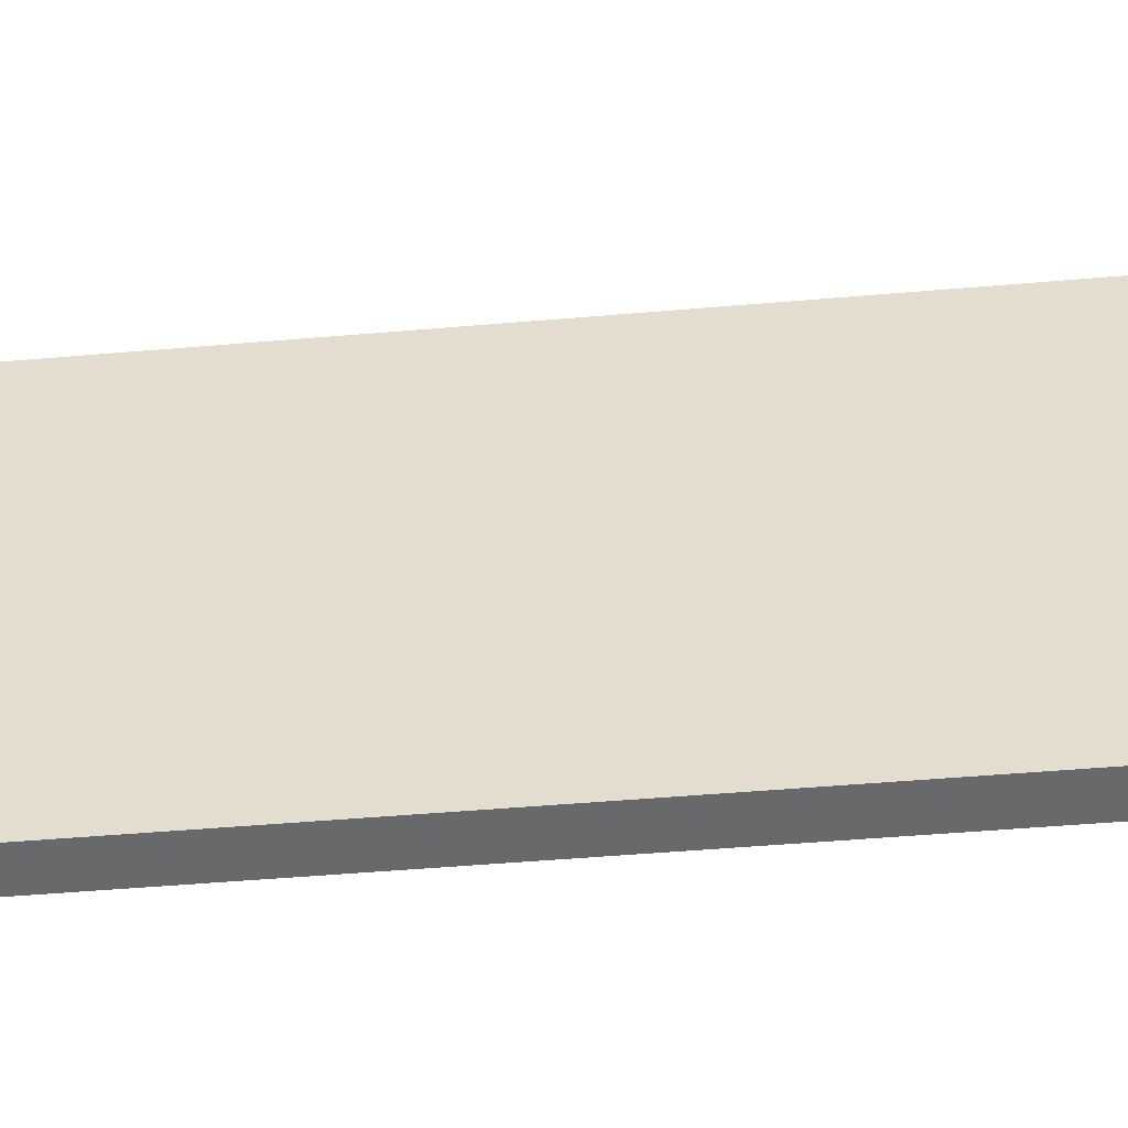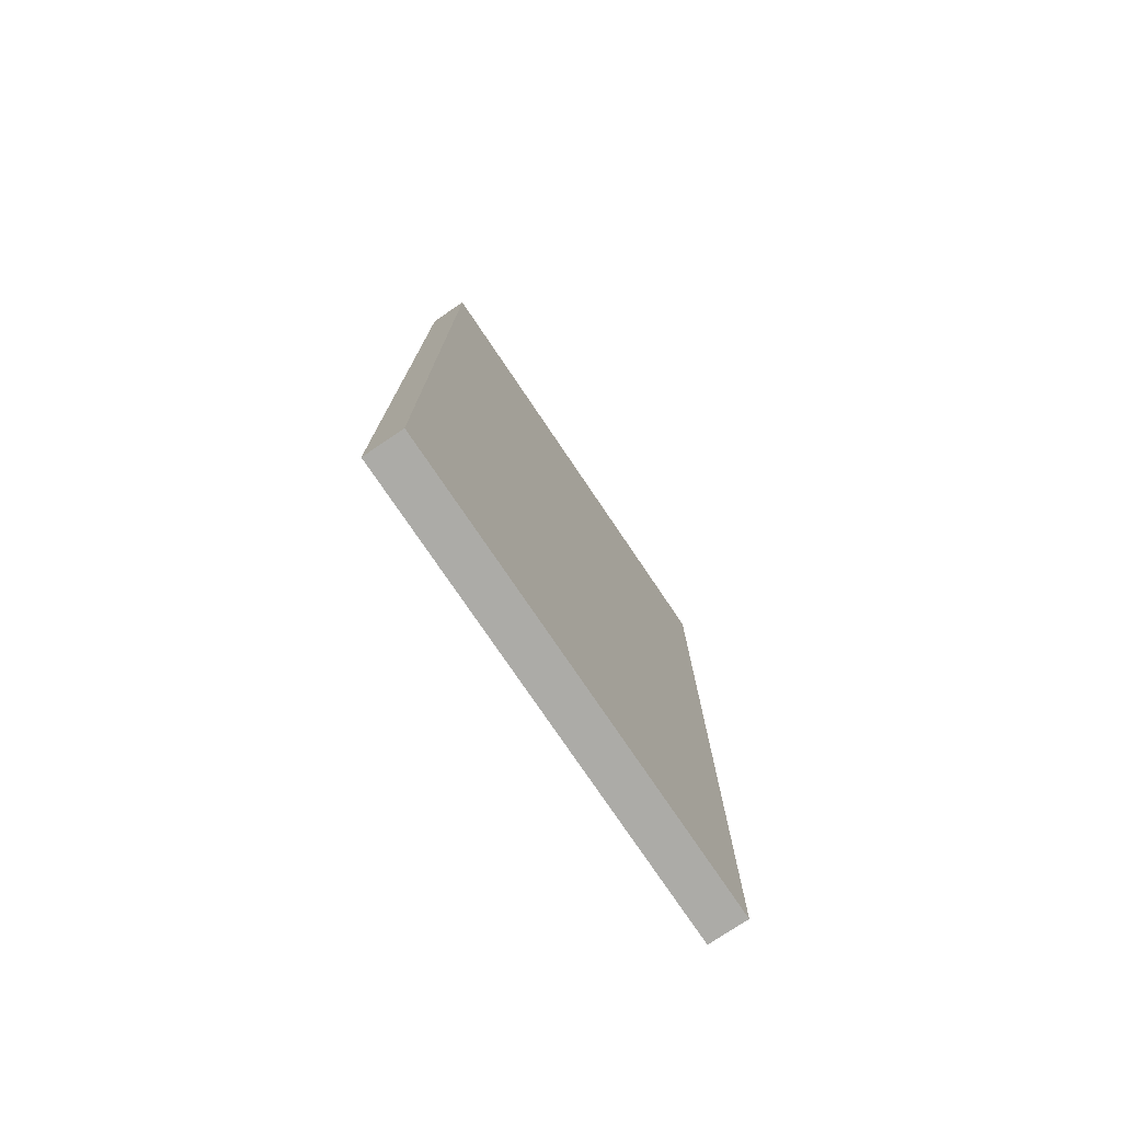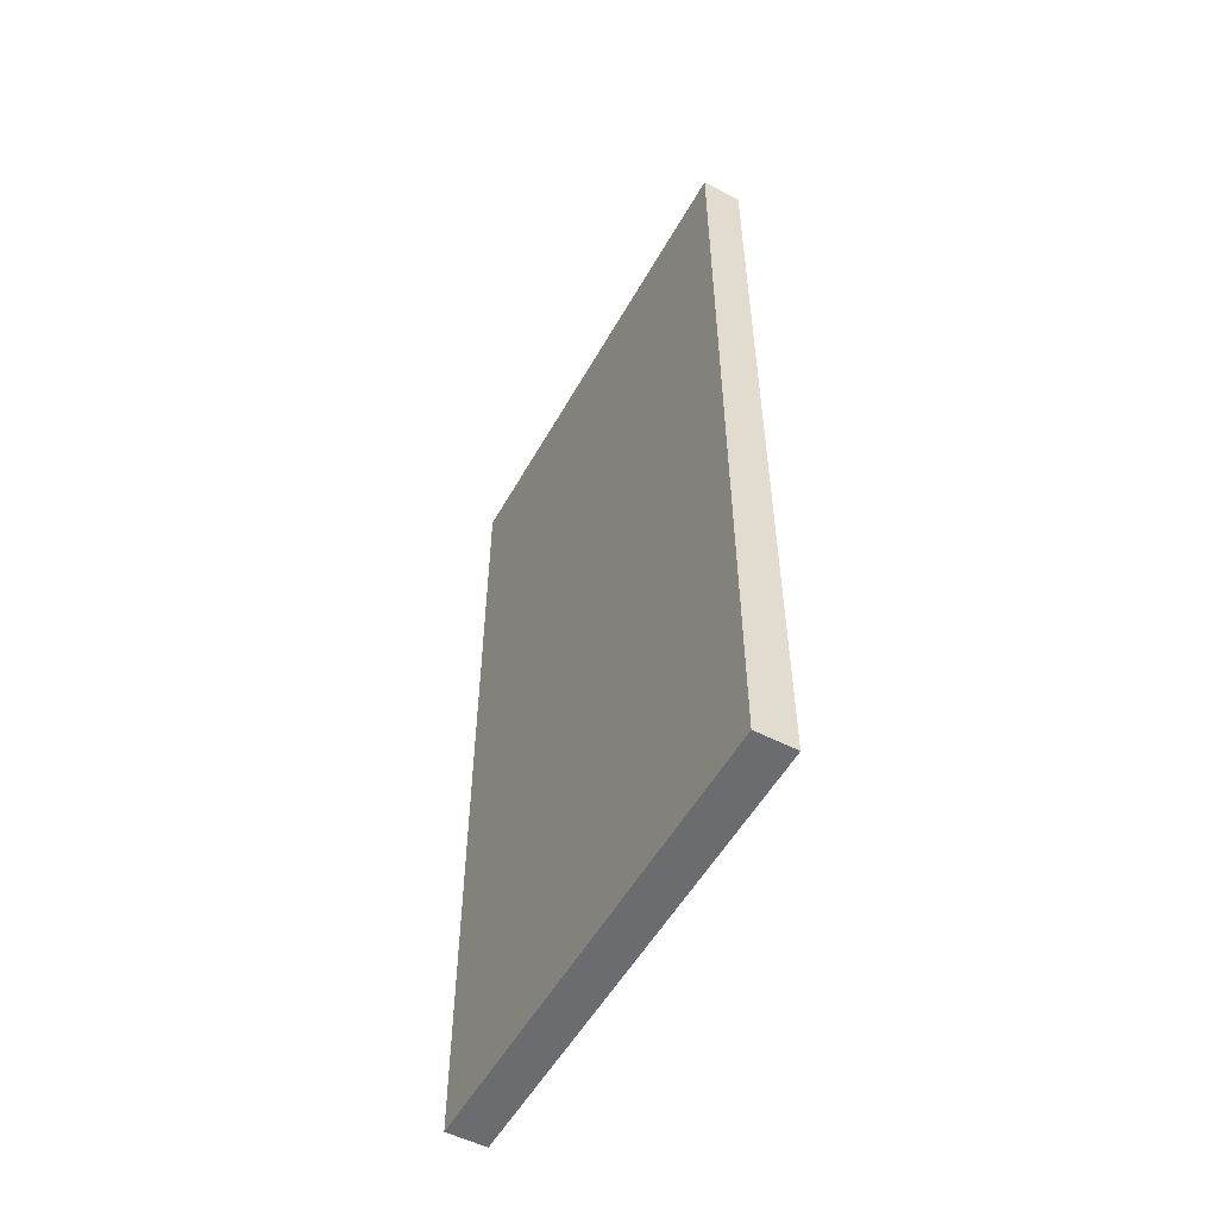
<metadata>
{"format":"obj","ext":"obj","renderer":"f3d","projection":"perspective","resolution":1024,"background":"white","views":[{"elev":-52.6,"azim":-84.8,"up":"+Y"},{"elev":-76.3,"azim":-146.0,"up":"+Z"},{"elev":-53.7,"azim":151.2,"up":"+Z"}]}
</metadata>
<code>
v -2 0 11
v -2 0 -11
v -2 1 10
v -2 1 8
v -2 1 7
v -2 1 6
v -2 1 5
v -2 1 4
v -2 1 3
v -2 1 2
v -2 1 1
v -2 1 -1
v -2 1 -2
v -2 1 -3
v -2 1 -4
v -2 1 -5
v -2 1 -6
v -2 1 -8
v -2 1 -9
v -2 1 -10
v -2 2 9
v -2 2 8
v -2 2 7
v -2 2 6
v -2 2 5
v -2 2 4
v -2 2 3
v -2 2 2
v -2 2 1
v -2 2 -1
v -2 2 -2
v -2 2 -3
v -2 2 -4
v -2 2 -5
v -2 2 -6
v -2 2 -7
v -2 2 -8
v -2 2 -9
v -2 2 -10
v -2 3 10
v -2 3 9
v -2 3 8
v -2 3 7
v -2 3 6
v -2 3 5
v -2 3 4
v -2 3 3
v -2 3 2
v -2 3 1
v -2 3 -0
v -2 3 -1
v -2 3 -2
v -2 3 -3
v -2 3 -4
v -2 3 -5
v -2 3 -6
v -2 3 -7
v -2 3 -8
v -2 3 -9
v -2 3 -10
v -2 4 10
v -2 4 9
v -2 4 8
v -2 4 7
v -2 4 5
v -2 4 4
v -2 4 3
v -2 4 2
v -2 4 1
v -2 4 -0
v -2 4 -1
v -2 4 -2
v -2 4 -3
v -2 4 -4
v -2 4 -5
v -2 4 -6
v -2 4 -7
v -2 4 -8
v -2 4 -10
v -2 5 10
v -2 5 9
v -2 5 8
v -2 5 7
v -2 5 6
v -2 5 5
v -2 5 4
v -2 5 3
v -2 5 2
v -2 5 1
v -2 5 -0
v -2 5 -1
v -2 5 -2
v -2 5 -3
v -2 5 -4
v -2 5 -5
v -2 5 -7
v -2 5 -8
v -2 5 -9
v -2 5 -10
v -2 6 10
v -2 6 9
v -2 6 8
v -2 6 7
v -2 6 6
v -2 6 5
v -2 6 4
v -2 6 3
v -2 6 2
v -2 6 1
v -2 6 -0
v -2 6 -1
v -2 6 -2
v -2 6 -3
v -2 6 -4
v -2 6 -5
v -2 6 -6
v -2 6 -7
v -2 6 -8
v -2 6 -9
v -2 6 -10
v -2 7 10
v -2 7 9
v -2 7 8
v -2 7 5
v -2 7 4
v -2 7 3
v -2 7 2
v -2 7 1
v -2 7 -0
v -2 7 -1
v -2 7 -2
v -2 7 -3
v -2 7 -4
v -2 7 -5
v -2 7 -6
v -2 7 -7
v -2 7 -8
v -2 7 -9
v -2 7 -10
v -2 8 9
v -2 8 8
v -2 8 7
v -2 8 6
v -2 8 5
v -2 8 4
v -2 8 3
v -2 8 2
v -2 8 1
v -2 8 -0
v -2 8 -1
v -2 8 -2
v -2 8 -3
v -2 8 -4
v -2 8 -5
v -2 8 -6
v -2 8 -7
v -2 8 -8
v -2 8 -9
v -2 9 9
v -2 9 8
v -2 9 7
v -2 9 6
v -2 9 5
v -2 9 4
v -2 9 3
v -2 9 2
v -2 9 1
v -2 9 -2
v -2 9 -3
v -2 9 -4
v -2 9 -5
v -2 9 -6
v -2 9 -7
v -2 9 -8
v -2 9 -9
v -2 9 -10
v -2 10 5
v -2 10 4
v -2 10 3
v -2 10 2
v -2 10 1
v -2 10 -0
v -2 10 -1
v -2 10 -2
v -2 10 -3
v -2 10 -4
v -2 10 -5
v -2 10 -6
v -2 10 -7
v -2 10 -8
v -2 10 -9
v -2 10 -10
v -2 11 10
v -2 11 9
v -2 11 8
v -2 11 7
v -2 11 6
v -2 11 5
v -2 11 4
v -2 11 3
v -2 11 2
v -2 11 1
v -2 11 -0
v -2 11 -1
v -2 11 -2
v -2 11 -3
v -2 11 -4
v -2 11 -6
v -2 11 -7
v -2 11 -8
v -2 11 -9
v -2 11 -10
v -2 12 11
v -2 12 -11
v -1 0 11
v -1 0 -11
v -1 1 10
v -1 1 8
v -1 1 7
v -1 1 6
v -1 1 5
v -1 1 4
v -1 1 3
v -1 1 2
v -1 1 1
v -1 1 -1
v -1 1 -2
v -1 1 -3
v -1 1 -4
v -1 1 -5
v -1 1 -6
v -1 1 -8
v -1 1 -9
v -1 1 -10
v -1 2 9
v -1 2 8
v -1 2 7
v -1 2 6
v -1 2 5
v -1 2 4
v -1 2 3
v -1 2 2
v -1 2 1
v -1 2 -1
v -1 2 -2
v -1 2 -3
v -1 2 -4
v -1 2 -5
v -1 2 -6
v -1 2 -7
v -1 2 -8
v -1 2 -9
v -1 2 -10
v -1 3 10
v -1 3 9
v -1 3 8
v -1 3 7
v -1 3 6
v -1 3 5
v -1 3 4
v -1 3 3
v -1 3 2
v -1 3 1
v -1 3 -0
v -1 3 -1
v -1 3 -2
v -1 3 -3
v -1 3 -4
v -1 3 -5
v -1 3 -6
v -1 3 -7
v -1 3 -8
v -1 3 -9
v -1 3 -10
v -1 4 10
v -1 4 9
v -1 4 8
v -1 4 7
v -1 4 5
v -1 4 4
v -1 4 3
v -1 4 2
v -1 4 1
v -1 4 -0
v -1 4 -1
v -1 4 -2
v -1 4 -3
v -1 4 -4
v -1 4 -5
v -1 4 -6
v -1 4 -7
v -1 4 -8
v -1 4 -10
v -1 5 10
v -1 5 9
v -1 5 8
v -1 5 7
v -1 5 6
v -1 5 5
v -1 5 4
v -1 5 3
v -1 5 2
v -1 5 1
v -1 5 -0
v -1 5 -1
v -1 5 -2
v -1 5 -3
v -1 5 -4
v -1 5 -5
v -1 5 -7
v -1 5 -8
v -1 5 -9
v -1 5 -10
v -1 6 10
v -1 6 9
v -1 6 8
v -1 6 7
v -1 6 6
v -1 6 5
v -1 6 4
v -1 6 3
v -1 6 2
v -1 6 1
v -1 6 -0
v -1 6 -1
v -1 6 -2
v -1 6 -3
v -1 6 -4
v -1 6 -5
v -1 6 -6
v -1 6 -7
v -1 6 -8
v -1 6 -9
v -1 6 -10
v -1 7 10
v -1 7 9
v -1 7 8
v -1 7 5
v -1 7 4
v -1 7 3
v -1 7 2
v -1 7 1
v -1 7 -0
v -1 7 -1
v -1 7 -2
v -1 7 -3
v -1 7 -4
v -1 7 -5
v -1 7 -6
v -1 7 -7
v -1 7 -8
v -1 7 -9
v -1 7 -10
v -1 8 9
v -1 8 8
v -1 8 7
v -1 8 6
v -1 8 5
v -1 8 4
v -1 8 3
v -1 8 2
v -1 8 1
v -1 8 -0
v -1 8 -1
v -1 8 -2
v -1 8 -3
v -1 8 -4
v -1 8 -5
v -1 8 -6
v -1 8 -7
v -1 8 -8
v -1 8 -9
v -1 9 9
v -1 9 8
v -1 9 7
v -1 9 6
v -1 9 5
v -1 9 4
v -1 9 3
v -1 9 2
v -1 9 1
v -1 9 -2
v -1 9 -3
v -1 9 -4
v -1 9 -5
v -1 9 -6
v -1 9 -7
v -1 9 -8
v -1 9 -9
v -1 9 -10
v -1 10 5
v -1 10 4
v -1 10 3
v -1 10 2
v -1 10 1
v -1 10 -0
v -1 10 -1
v -1 10 -2
v -1 10 -3
v -1 10 -4
v -1 10 -5
v -1 10 -6
v -1 10 -7
v -1 10 -8
v -1 10 -9
v -1 10 -10
v -1 11 10
v -1 11 9
v -1 11 8
v -1 11 7
v -1 11 6
v -1 11 5
v -1 11 4
v -1 11 3
v -1 11 2
v -1 11 1
v -1 11 -0
v -1 11 -1
v -1 11 -2
v -1 11 -3
v -1 11 -4
v -1 11 -6
v -1 11 -7
v -1 11 -8
v -1 11 -9
v -1 11 -10
v -1 12 11
v -1 12 -11
v -2 0 11
v -2 12 11
v -1 0 11
v -1 12 11
v -2 0 -11
v -2 12 -11
v -1 0 -11
v -1 12 -11
v -2 0 11
v -1 0 11
v -2 0 -11
v -1 0 -11
v -2 12 11
v -1 12 11
v -2 12 -11
v -1 12 -11
f 3 2 1
f 4 2 3
f 5 2 4
f 6 2 5
f 7 2 6
f 8 2 7
f 9 2 8
f 10 2 9
f 11 2 10
f 12 2 11
f 13 2 12
f 14 2 13
f 15 2 14
f 16 2 15
f 17 2 16
f 18 2 17
f 19 2 18
f 20 2 19
f 21 4 3
f 22 5 4
f 22 4 21
f 23 6 5
f 23 5 22
f 24 7 6
f 24 6 23
f 25 8 7
f 25 7 24
f 26 9 8
f 26 8 25
f 27 10 9
f 27 9 26
f 28 11 10
f 28 10 27
f 29 12 11
f 29 11 28
f 30 13 12
f 30 12 29
f 31 14 13
f 31 13 30
f 32 15 14
f 32 14 31
f 33 16 15
f 33 15 32
f 34 17 16
f 34 16 33
f 35 18 17
f 35 17 34
f 36 18 35
f 37 19 18
f 37 18 36
f 38 20 19
f 38 19 37
f 39 2 20
f 39 20 38
f 40 3 1
f 40 21 3
f 41 22 21
f 41 21 40
f 41 23 22
f 42 23 41
f 43 24 23
f 43 23 42
f 44 25 24
f 44 24 43
f 45 26 25
f 45 25 44
f 45 27 26
f 46 27 45
f 47 28 27
f 47 27 46
f 47 29 28
f 47 30 29
f 47 31 30
f 48 31 47
f 49 31 48
f 50 31 49
f 51 31 50
f 52 32 31
f 52 31 51
f 52 33 32
f 53 33 52
f 54 34 33
f 54 33 53
f 55 35 34
f 55 34 54
f 56 36 35
f 56 35 55
f 57 38 37
f 57 36 56
f 57 37 36
f 58 38 57
f 59 39 38
f 59 38 58
f 60 2 39
f 60 39 59
f 61 40 1
f 61 41 40
f 62 42 41
f 62 41 61
f 63 43 42
f 63 42 62
f 63 44 43
f 64 44 63
f 65 46 45
f 65 45 44
f 66 47 46
f 66 46 65
f 67 48 47
f 67 47 66
f 68 49 48
f 68 48 67
f 69 50 49
f 69 49 68
f 70 51 50
f 70 50 69
f 71 52 51
f 71 51 70
f 72 53 52
f 72 52 71
f 73 54 53
f 73 53 72
f 74 55 54
f 74 54 73
f 75 56 55
f 75 55 74
f 76 57 56
f 76 56 75
f 77 58 57
f 77 57 76
f 78 59 58
f 78 58 77
f 78 60 59
f 79 2 60
f 79 60 78
f 80 61 1
f 80 62 61
f 81 63 62
f 81 62 80
f 82 64 63
f 82 63 81
f 83 44 64
f 83 64 82
f 84 65 44
f 84 44 83
f 85 66 65
f 85 65 84
f 86 67 66
f 86 66 85
f 87 68 67
f 87 67 86
f 88 69 68
f 88 68 87
f 89 70 69
f 89 69 88
f 90 71 70
f 90 70 89
f 91 72 71
f 91 71 90
f 92 73 72
f 92 72 91
f 93 74 73
f 93 73 92
f 94 75 74
f 94 74 93
f 95 76 75
f 95 75 94
f 96 77 76
f 96 78 77
f 97 79 78
f 97 78 96
f 98 79 97
f 99 2 79
f 99 79 98
f 100 80 1
f 100 81 80
f 101 82 81
f 101 81 100
f 102 83 82
f 102 82 101
f 102 84 83
f 103 84 102
f 104 88 87
f 104 84 103
f 104 87 86
f 104 86 85
f 104 85 84
f 104 89 88
f 105 89 104
f 106 89 105
f 107 89 106
f 108 89 107
f 109 90 89
f 109 89 108
f 110 91 90
f 110 90 109
f 111 92 91
f 111 91 110
f 112 93 92
f 112 92 111
f 113 94 93
f 113 93 112
f 114 95 94
f 114 94 113
f 115 76 95
f 115 95 114
f 116 96 76
f 116 76 115
f 117 97 96
f 117 96 116
f 118 98 97
f 118 97 117
f 119 99 98
f 119 98 118
f 120 2 99
f 120 99 119
f 121 100 1
f 121 101 100
f 122 103 102
f 122 101 121
f 122 102 101
f 123 103 122
f 124 105 104
f 124 106 105
f 125 107 106
f 125 106 124
f 126 108 107
f 126 107 125
f 127 109 108
f 127 108 126
f 128 110 109
f 128 109 127
f 129 111 110
f 129 110 128
f 130 112 111
f 130 111 129
f 131 113 112
f 131 112 130
f 132 114 113
f 132 113 131
f 133 115 114
f 133 114 132
f 134 117 116
f 134 115 133
f 134 118 117
f 134 116 115
f 135 118 134
f 136 118 135
f 137 119 118
f 137 118 136
f 137 120 119
f 138 120 137
f 139 2 120
f 139 120 138
f 140 122 121
f 140 123 122
f 141 103 123
f 141 123 140
f 142 104 103
f 142 103 141
f 143 124 104
f 143 104 142
f 144 125 124
f 144 124 143
f 145 126 125
f 145 125 144
f 146 127 126
f 146 126 145
f 147 128 127
f 147 127 146
f 148 129 128
f 148 128 147
f 149 130 129
f 149 129 148
f 150 131 130
f 150 130 149
f 151 132 131
f 151 131 150
f 152 133 132
f 152 132 151
f 152 134 133
f 153 134 152
f 154 135 134
f 154 134 153
f 155 136 135
f 155 135 154
f 156 137 136
f 156 136 155
f 157 138 137
f 157 137 156
f 158 139 138
f 158 138 157
f 159 141 140
f 159 140 121
f 160 142 141
f 160 141 159
f 161 143 142
f 161 142 160
f 162 144 143
f 162 143 161
f 163 145 144
f 163 144 162
f 164 146 145
f 164 145 163
f 165 149 148
f 165 146 164
f 165 147 146
f 165 148 147
f 165 151 150
f 165 150 149
f 166 151 165
f 167 151 166
f 168 152 151
f 168 151 167
f 168 153 152
f 169 153 168
f 170 155 154
f 170 153 169
f 170 154 153
f 170 156 155
f 171 156 170
f 172 156 171
f 173 158 157
f 173 156 172
f 173 157 156
f 174 158 173
f 175 139 158
f 175 158 174
f 176 2 139
f 176 139 175
f 177 164 163
f 177 163 162
f 177 165 164
f 178 165 177
f 179 166 165
f 179 165 178
f 180 167 166
f 180 166 179
f 181 168 167
f 181 167 180
f 182 168 181
f 183 168 182
f 184 169 168
f 184 168 183
f 185 170 169
f 185 169 184
f 186 171 170
f 186 170 185
f 187 172 171
f 187 171 186
f 188 173 172
f 188 172 187
f 189 174 173
f 189 173 188
f 190 175 174
f 190 174 189
f 191 176 175
f 191 175 190
f 192 2 176
f 192 176 191
f 193 121 1
f 193 159 121
f 194 160 159
f 194 159 193
f 195 161 160
f 195 160 194
f 196 162 161
f 196 161 195
f 197 177 162
f 197 162 196
f 198 178 177
f 198 177 197
f 199 179 178
f 199 178 198
f 200 180 179
f 200 179 199
f 201 181 180
f 201 180 200
f 202 182 181
f 202 181 201
f 203 183 182
f 203 182 202
f 204 184 183
f 204 183 203
f 205 185 184
f 205 184 204
f 206 186 185
f 206 185 205
f 207 188 187
f 207 186 206
f 207 187 186
f 208 189 188
f 208 188 207
f 209 190 189
f 209 189 208
f 210 191 190
f 210 190 209
f 211 192 191
f 211 191 210
f 212 2 192
f 212 192 211
f 213 209 208
f 213 195 194
f 213 212 211
f 213 200 199
f 213 196 195
f 213 203 202
f 213 197 196
f 213 204 203
f 213 210 209
f 213 194 193
f 213 211 210
f 213 207 206
f 213 201 200
f 213 199 198
f 213 208 207
f 213 206 205
f 213 205 204
f 213 193 1
f 213 202 201
f 213 198 197
f 214 2 212
f 214 212 213
f 215 216 217
f 217 216 218
f 218 216 219
f 219 216 220
f 220 216 221
f 221 216 222
f 222 216 223
f 223 216 224
f 224 216 225
f 225 216 226
f 226 216 227
f 227 216 228
f 228 216 229
f 229 216 230
f 230 216 231
f 231 216 232
f 232 216 233
f 233 216 234
f 217 218 235
f 218 219 236
f 235 218 236
f 219 220 237
f 236 219 237
f 220 221 238
f 237 220 238
f 221 222 239
f 238 221 239
f 222 223 240
f 239 222 240
f 223 224 241
f 240 223 241
f 224 225 242
f 241 224 242
f 225 226 243
f 242 225 243
f 226 227 244
f 243 226 244
f 227 228 245
f 244 227 245
f 228 229 246
f 245 228 246
f 229 230 247
f 246 229 247
f 230 231 248
f 247 230 248
f 231 232 249
f 248 231 249
f 249 232 250
f 232 233 251
f 250 232 251
f 233 234 252
f 251 233 252
f 234 216 253
f 252 234 253
f 215 217 254
f 217 235 254
f 235 236 255
f 254 235 255
f 236 237 255
f 255 237 256
f 237 238 257
f 256 237 257
f 238 239 258
f 257 238 258
f 239 240 259
f 258 239 259
f 240 241 259
f 259 241 260
f 241 242 261
f 260 241 261
f 242 243 261
f 243 244 261
f 244 245 261
f 261 245 262
f 262 245 263
f 263 245 264
f 264 245 265
f 245 246 266
f 265 245 266
f 246 247 266
f 266 247 267
f 247 248 268
f 267 247 268
f 248 249 269
f 268 248 269
f 249 250 270
f 269 249 270
f 251 252 271
f 270 250 271
f 250 251 271
f 271 252 272
f 252 253 273
f 272 252 273
f 253 216 274
f 273 253 274
f 215 254 275
f 254 255 275
f 255 256 276
f 275 255 276
f 256 257 277
f 276 256 277
f 257 258 277
f 277 258 278
f 259 260 279
f 258 259 279
f 260 261 280
f 279 260 280
f 261 262 281
f 280 261 281
f 262 263 282
f 281 262 282
f 263 264 283
f 282 263 283
f 264 265 284
f 283 264 284
f 265 266 285
f 284 265 285
f 266 267 286
f 285 266 286
f 267 268 287
f 286 267 287
f 268 269 288
f 287 268 288
f 269 270 289
f 288 269 289
f 270 271 290
f 289 270 290
f 271 272 291
f 290 271 291
f 272 273 292
f 291 272 292
f 273 274 292
f 274 216 293
f 292 274 293
f 215 275 294
f 275 276 294
f 276 277 295
f 294 276 295
f 277 278 296
f 295 277 296
f 278 258 297
f 296 278 297
f 258 279 298
f 297 258 298
f 279 280 299
f 298 279 299
f 280 281 300
f 299 280 300
f 281 282 301
f 300 281 301
f 282 283 302
f 301 282 302
f 283 284 303
f 302 283 303
f 284 285 304
f 303 284 304
f 285 286 305
f 304 285 305
f 286 287 306
f 305 286 306
f 287 288 307
f 306 287 307
f 288 289 308
f 307 288 308
f 289 290 309
f 308 289 309
f 290 291 310
f 291 292 310
f 292 293 311
f 310 292 311
f 311 293 312
f 293 216 313
f 312 293 313
f 215 294 314
f 294 295 314
f 295 296 315
f 314 295 315
f 296 297 316
f 315 296 316
f 297 298 316
f 316 298 317
f 301 302 318
f 317 298 318
f 300 301 318
f 299 300 318
f 298 299 318
f 302 303 318
f 318 303 319
f 319 303 320
f 320 303 321
f 321 303 322
f 303 304 323
f 322 303 323
f 304 305 324
f 323 304 324
f 305 306 325
f 324 305 325
f 306 307 326
f 325 306 326
f 307 308 327
f 326 307 327
f 308 309 328
f 327 308 328
f 309 290 329
f 328 309 329
f 290 310 330
f 329 290 330
f 310 311 331
f 330 310 331
f 311 312 332
f 331 311 332
f 312 313 333
f 332 312 333
f 313 216 334
f 333 313 334
f 215 314 335
f 314 315 335
f 316 317 336
f 335 315 336
f 315 316 336
f 336 317 337
f 318 319 338
f 319 320 338
f 320 321 339
f 338 320 339
f 321 322 340
f 339 321 340
f 322 323 341
f 340 322 341
f 323 324 342
f 341 323 342
f 324 325 343
f 342 324 343
f 325 326 344
f 343 325 344
f 326 327 345
f 344 326 345
f 327 328 346
f 345 327 346
f 328 329 347
f 346 328 347
f 330 331 348
f 347 329 348
f 331 332 348
f 329 330 348
f 348 332 349
f 349 332 350
f 332 333 351
f 350 332 351
f 333 334 351
f 351 334 352
f 334 216 353
f 352 334 353
f 335 336 354
f 336 337 354
f 337 317 355
f 354 337 355
f 317 318 356
f 355 317 356
f 318 338 357
f 356 318 357
f 338 339 358
f 357 338 358
f 339 340 359
f 358 339 359
f 340 341 360
f 359 340 360
f 341 342 361
f 360 341 361
f 342 343 362
f 361 342 362
f 343 344 363
f 362 343 363
f 344 345 364
f 363 344 364
f 345 346 365
f 364 345 365
f 346 347 366
f 365 346 366
f 347 348 366
f 366 348 367
f 348 349 368
f 367 348 368
f 349 350 369
f 368 349 369
f 350 351 370
f 369 350 370
f 351 352 371
f 370 351 371
f 352 353 372
f 371 352 372
f 354 355 373
f 335 354 373
f 355 356 374
f 373 355 374
f 356 357 375
f 374 356 375
f 357 358 376
f 375 357 376
f 358 359 377
f 376 358 377
f 359 360 378
f 377 359 378
f 362 363 379
f 378 360 379
f 360 361 379
f 361 362 379
f 364 365 379
f 363 364 379
f 379 365 380
f 380 365 381
f 365 366 382
f 381 365 382
f 366 367 382
f 382 367 383
f 368 369 384
f 383 367 384
f 367 368 384
f 369 370 384
f 384 370 385
f 385 370 386
f 371 372 387
f 386 370 387
f 370 371 387
f 387 372 388
f 372 353 389
f 388 372 389
f 353 216 390
f 389 353 390
f 377 378 391
f 376 377 391
f 378 379 391
f 391 379 392
f 379 380 393
f 392 379 393
f 380 381 394
f 393 380 394
f 381 382 395
f 394 381 395
f 395 382 396
f 396 382 397
f 382 383 398
f 397 382 398
f 383 384 399
f 398 383 399
f 384 385 400
f 399 384 400
f 385 386 401
f 400 385 401
f 386 387 402
f 401 386 402
f 387 388 403
f 402 387 403
f 388 389 404
f 403 388 404
f 389 390 405
f 404 389 405
f 390 216 406
f 405 390 406
f 215 335 407
f 335 373 407
f 373 374 408
f 407 373 408
f 374 375 409
f 408 374 409
f 375 376 410
f 409 375 410
f 376 391 411
f 410 376 411
f 391 392 412
f 411 391 412
f 392 393 413
f 412 392 413
f 393 394 414
f 413 393 414
f 394 395 415
f 414 394 415
f 395 396 416
f 415 395 416
f 396 397 417
f 416 396 417
f 397 398 418
f 417 397 418
f 398 399 419
f 418 398 419
f 399 400 420
f 419 399 420
f 401 402 421
f 420 400 421
f 400 401 421
f 402 403 422
f 421 402 422
f 403 404 423
f 422 403 423
f 404 405 424
f 423 404 424
f 405 406 425
f 424 405 425
f 406 216 426
f 425 406 426
f 422 423 427
f 408 409 427
f 425 426 427
f 413 414 427
f 409 410 427
f 416 417 427
f 410 411 427
f 417 418 427
f 423 424 427
f 407 408 427
f 424 425 427
f 420 421 427
f 414 415 427
f 412 413 427
f 421 422 427
f 419 420 427
f 418 419 427
f 215 407 427
f 415 416 427
f 411 412 427
f 426 216 428
f 427 426 428
f 431 430 429
f 432 430 431
f 433 434 435
f 435 434 436
f 439 438 437
f 440 438 439
f 441 442 443
f 443 442 444

</code>
